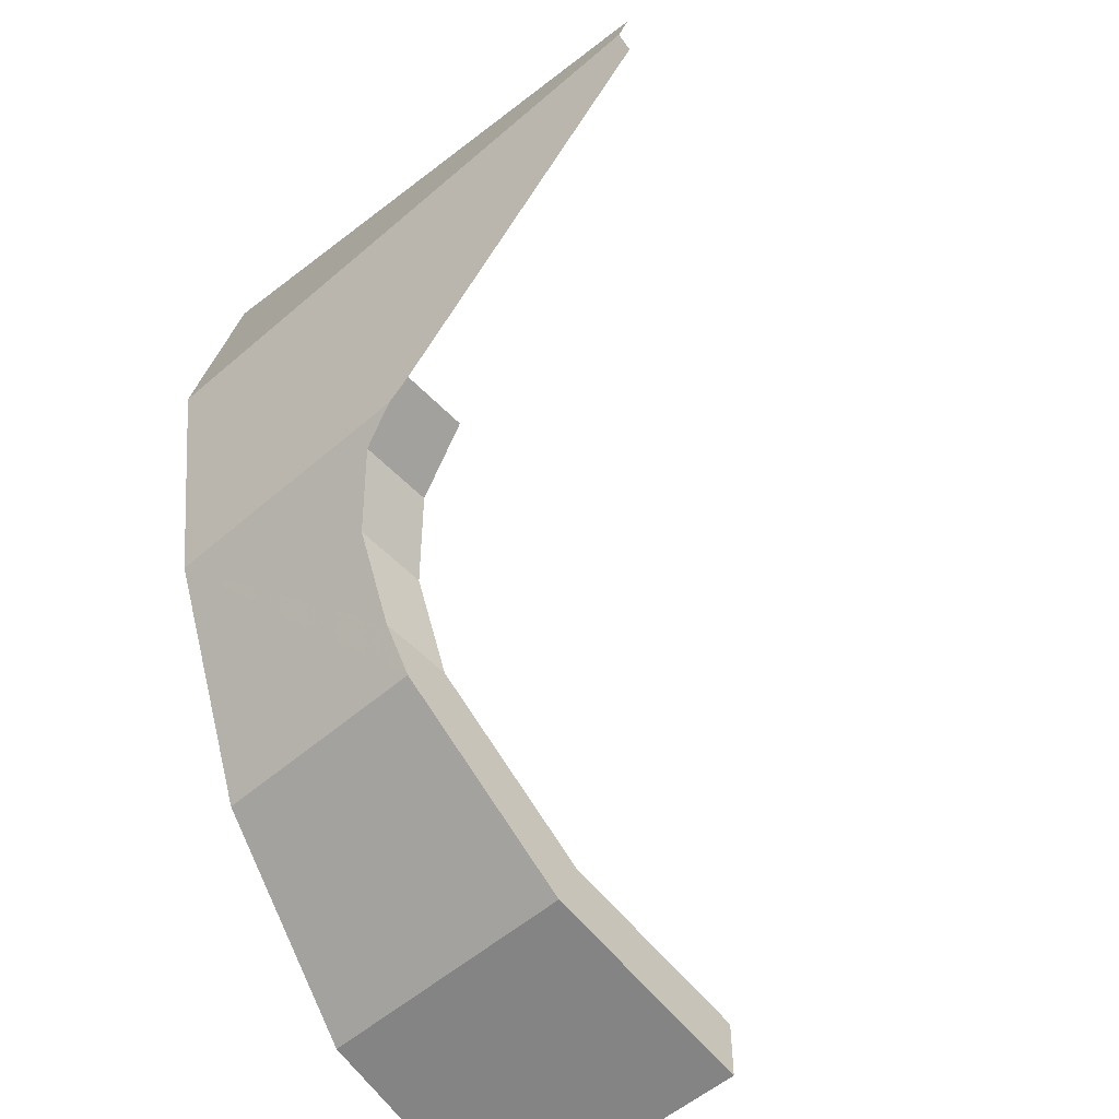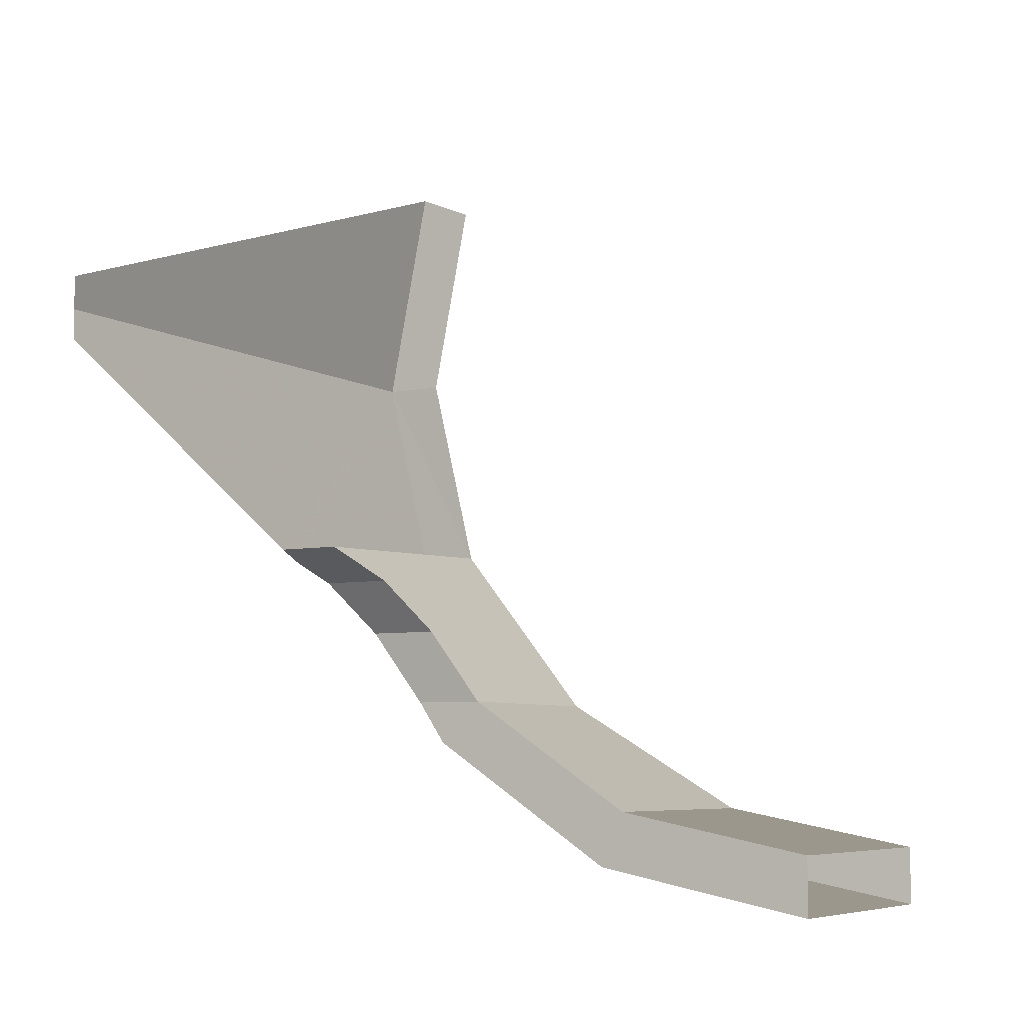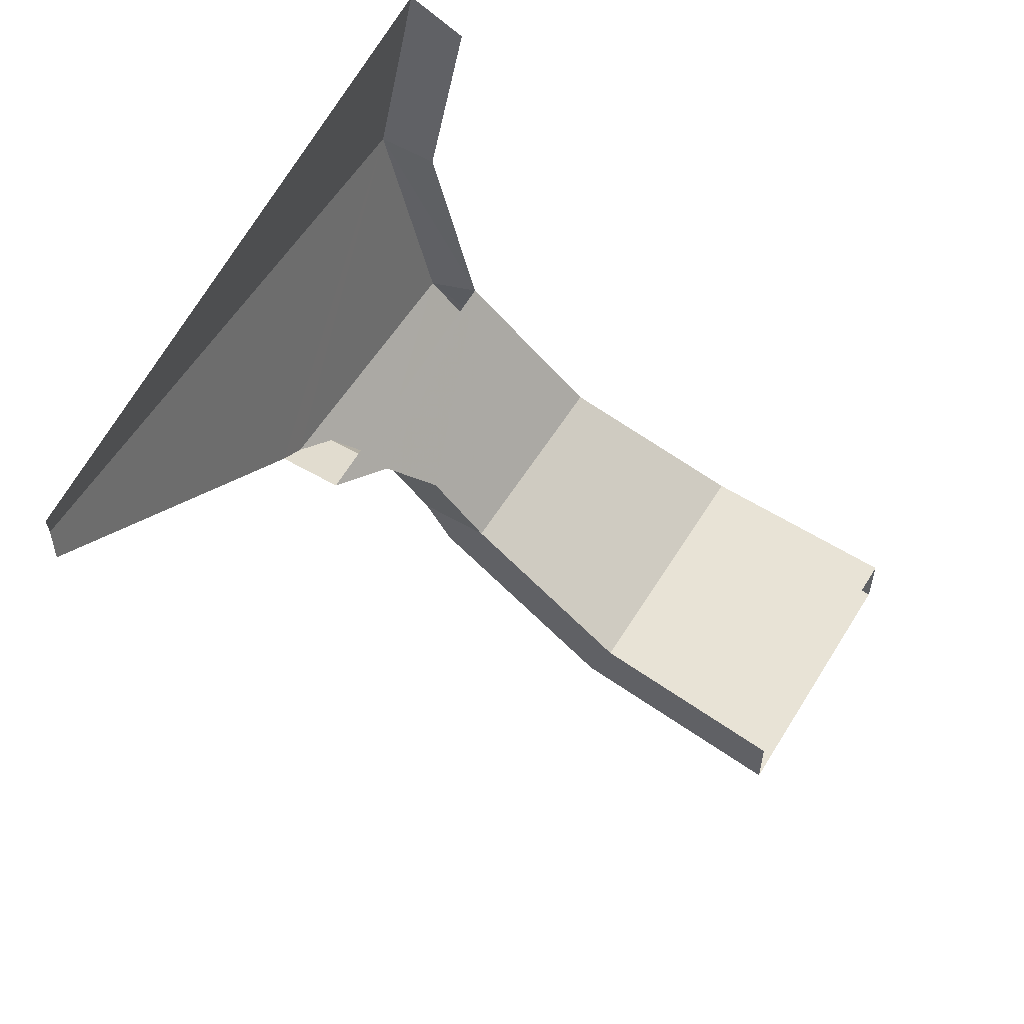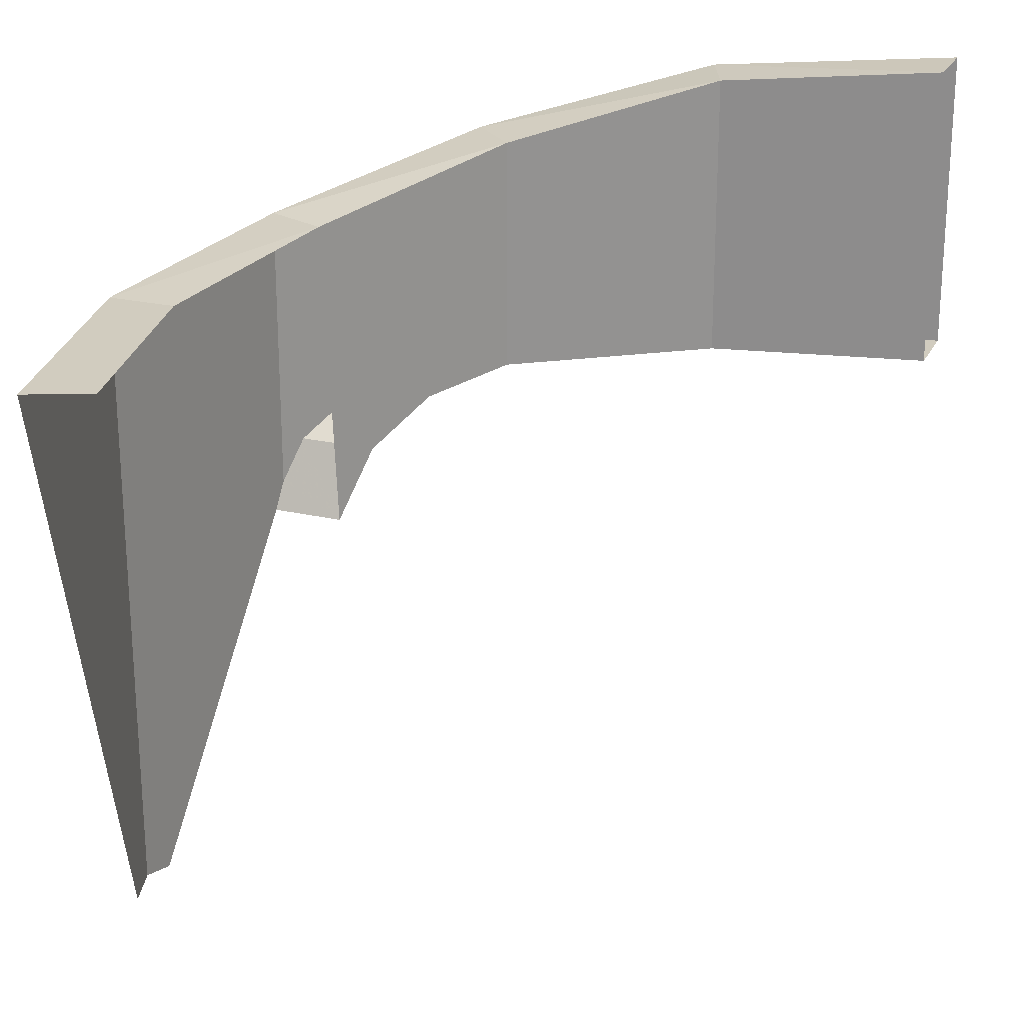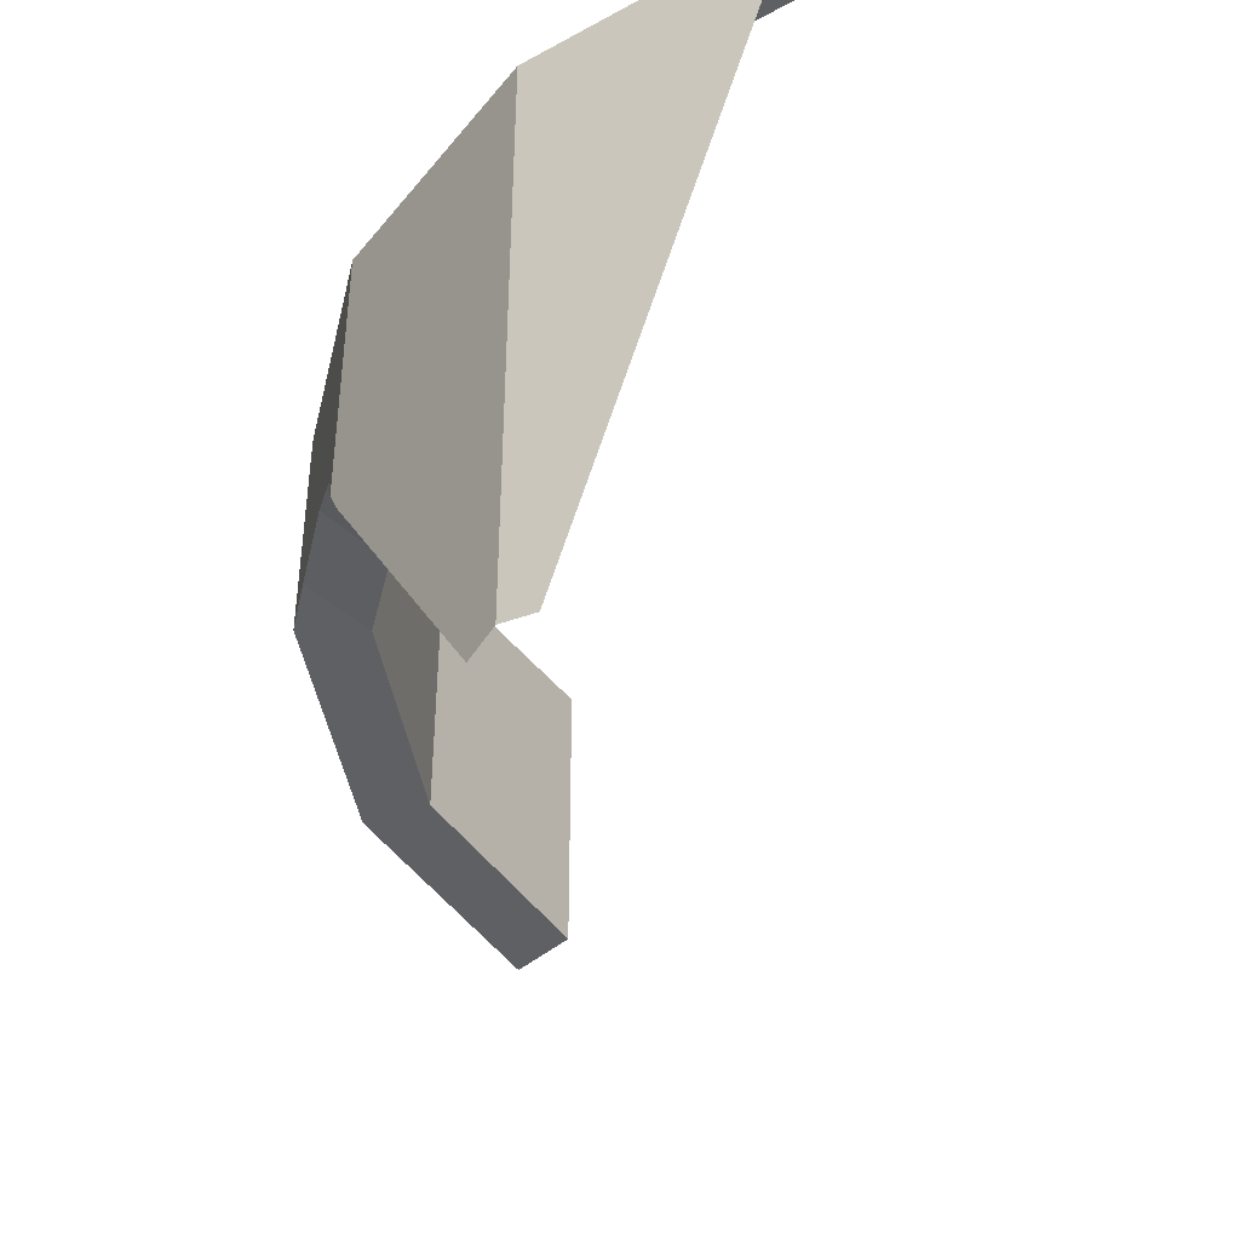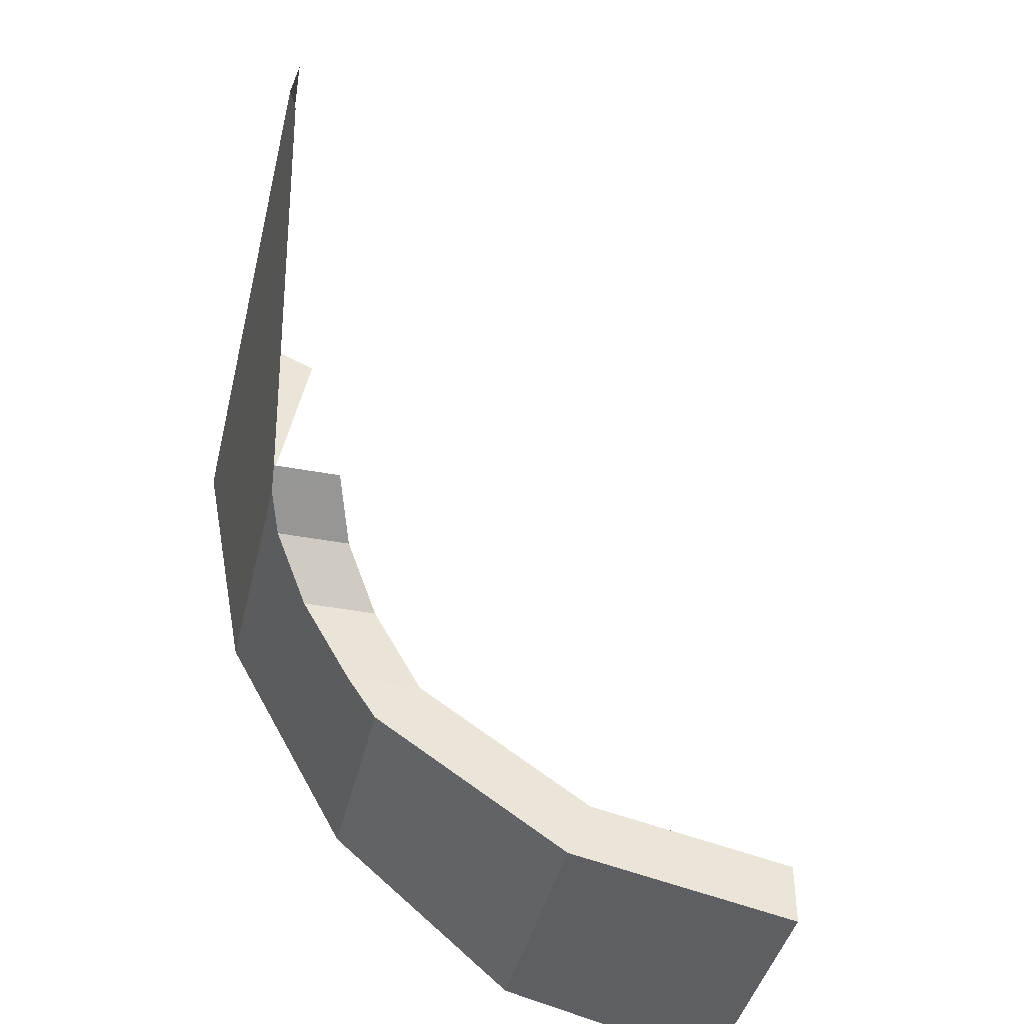
<metadata>
{"format":"obj","ext":"obj","renderer":"f3d","projection":"perspective","resolution":1024,"background":"white","views":[{"elev":-54.4,"azim":-47.5,"up":"+Z"},{"elev":-6.4,"azim":30.0,"up":"+Z"},{"elev":57.0,"azim":31.2,"up":"+Z"},{"elev":23.8,"azim":21.0,"up":"+Y"},{"elev":-45.0,"azim":-46.0,"up":"+Y"},{"elev":-41.2,"azim":-12.9,"up":"+Z"}]}
</metadata>
<code>
v -0.2774 1.179 -0.6698
v 0 1.2 -0.725
v 0 1.2 -0.65
v -0.2487 1.179 -0.6006
v -0.2774 1.179 -0.6698
v 0 1.2 -0.65
v -0.2487 1.179 -0.6006
v -0.5127 1.121 -0.5127
v -0.2774 1.179 -0.6698
v -0.4596 1.121 -0.4596
v -0.5127 1.121 -0.5127
v -0.2487 1.179 -0.6006
v -0.4596 1.121 -0.4596
v -0.6698 1.067 -0.2774
v -0.5127 1.121 -0.5127
v -0.6006 1.067 -0.2487
v -0.6698 1.067 -0.2774
v -0.4596 1.121 -0.4596
v -0.6006 1.067 -0.2487
v -0.725 1.05 0
v -0.6698 1.067 -0.2774
v -0.6006 1.067 -0.2487
v -0.65 1.05 0
v -0.725 1.05 0
v 0 0.85 -0.65
v 0 0.85 -0.725
v -0.2774 0.85 -0.6698
v -0.2487 0.85 -0.6006
v -0.2487 0.85 -0.6006
v -0.2774 0.85 -0.6698
v -0.5127 0.85 -0.5127
v -0.4596 0.85 -0.4596
v -0.5481 0.85 -0.4596
v -0.4596 0.85 -0.4596
v -0.5127 0.85 -0.5127
v -0.5213 0.8344 -0.3673
v -0.4596 0.85 -0.4596
v -0.5481 0.85 -0.4596
v -0.6097 0.8344 -0.3673
v -0.5653 0.7874 -0.3014
v -0.5213 0.8344 -0.3673
v -0.6097 0.8344 -0.3673
v -0.6538 0.7874 -0.3014
v -0.5917 0.7093 -0.262
v -0.5653 0.7874 -0.3014
v -0.6538 0.7874 -0.3014
v -0.6698 0.74 -0.2774
v -0.5917 0.7093 -0.262
v -0.6698 0.74 -0.2774
v -0.6729 0.7093 -0.262
v 0 0.85 -0.725
v 0 1.2 -0.725
v -0.2774 1.179 -0.6698
v -0.2774 0.85 -0.6698
v -0.2774 0.85 -0.6698
v -0.2774 1.179 -0.6698
v -0.5127 1.121 -0.5127
v -0.5127 0.85 -0.5127
v -0.5127 0.85 -0.5127
v -0.5127 1.121 -0.5127
v -0.6698 1.067 -0.2774
v -0.5481 0.85 -0.4596
v -0.6097 0.8344 -0.3673
v -0.5481 0.85 -0.4596
v -0.6698 1.067 -0.2774
v -0.6538 0.7874 -0.3014
v -0.6097 0.8344 -0.3673
v -0.6698 1.067 -0.2774
v -0.6698 0.74 -0.2774
v -0.6538 0.7874 -0.3014
v -0.6698 1.067 -0.2774
v -0.6698 0.74 -0.2774
v -0.6698 1.067 -0.2774
v -0.725 1.05 0
v -0.6729 0.7093 -0.262
v -0.7174 0.3424 -0.03825
v -0.6729 0.7093 -0.262
v -0.725 1.05 0
v -0.725 0.35 0
v -0.7174 0.3424 0.03825
v -0.725 0.35 0
v -0.725 1.05 0
v -0.6698 1.05 0.2774
v -0.65 1.05 0
v -0.6006 1.05 0.2487
v -0.6698 1.05 0.2774
v -0.725 1.05 0
v 0 0.85 -0.65
v -0.2487 0.85 -0.6006
v -0.2487 1.179 -0.6006
v 0 1.2 -0.65
v -0.2487 0.85 -0.6006
v -0.4596 0.85 -0.4596
v -0.4596 1.121 -0.4596
v -0.2487 1.179 -0.6006
v -0.6006 1.067 -0.2487
v -0.4596 1.121 -0.4596
v -0.4596 0.85 -0.4596
v -0.5213 0.8344 -0.3673
v -0.5653 0.7874 -0.3014
v -0.6006 1.067 -0.2487
v -0.5213 0.8344 -0.3673
v -0.5917 0.7094 -0.262
v -0.6006 1.067 -0.2487
v -0.5653 0.7874 -0.3014
g mesh7075758
f 1 3 2
f 4 6 5
f 7 9 8
f 10 12 11
f 13 15 14
f 16 18 17
f 19 21 20
f 22 24 23
f 25 27 26
f 27 25 28
f 29 31 30
f 31 29 32
f 33 35 34
f 36 38 37
f 38 36 39
f 40 42 41
f 42 40 43
f 44 46 45
f 46 44 47
f 48 50 49
f 51 53 52
f 53 51 54
f 55 57 56
f 57 55 58
f 59 61 60
f 61 59 62
f 63 65 64
f 66 68 67
f 69 71 70
f 72 74 73
f 74 72 75
f 76 78 77
f 78 76 79
f 80 82 81
f 82 80 83
g mesh7075759
f 84 86 85
f 86 84 87
f 88 90 89
f 90 88 91
f 92 94 93
f 94 92 95
f 96 98 97
f 98 96 99
f 100 102 101
f 103 105 104

</code>
